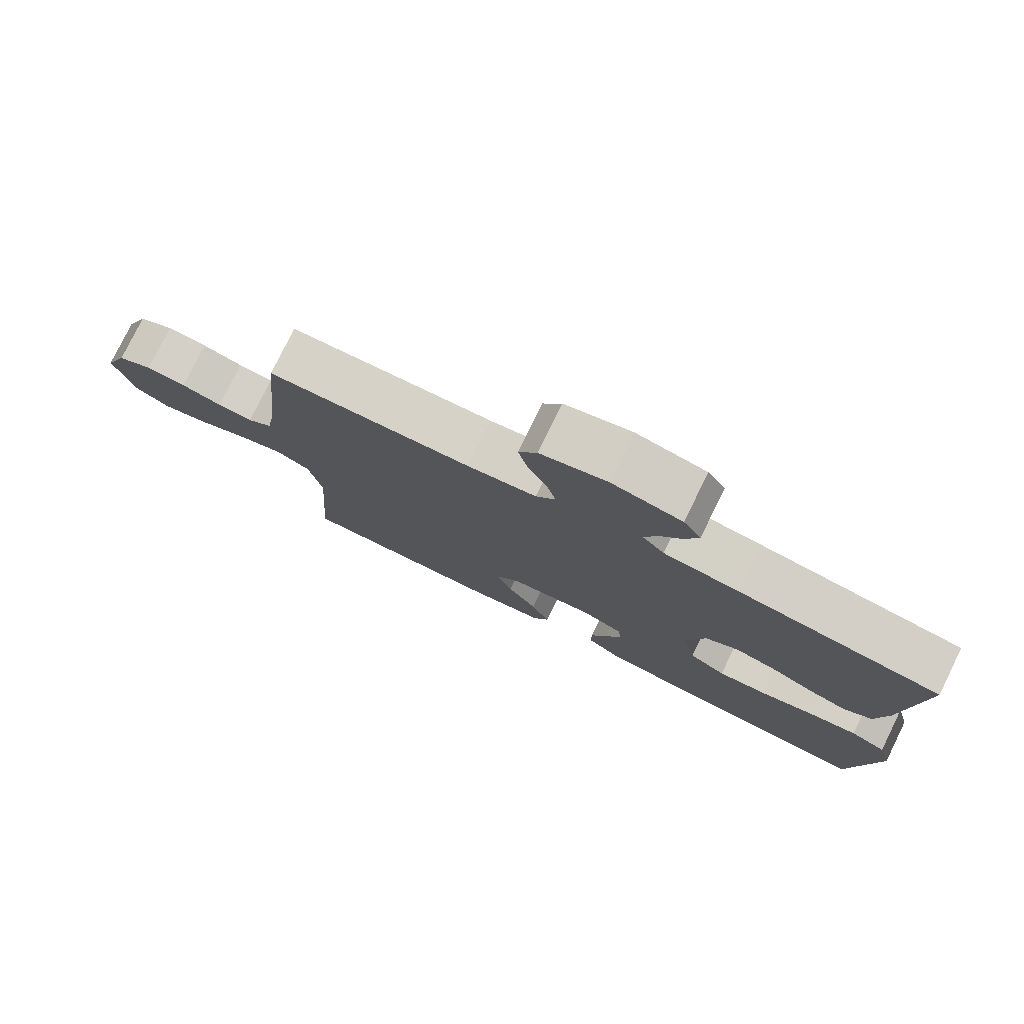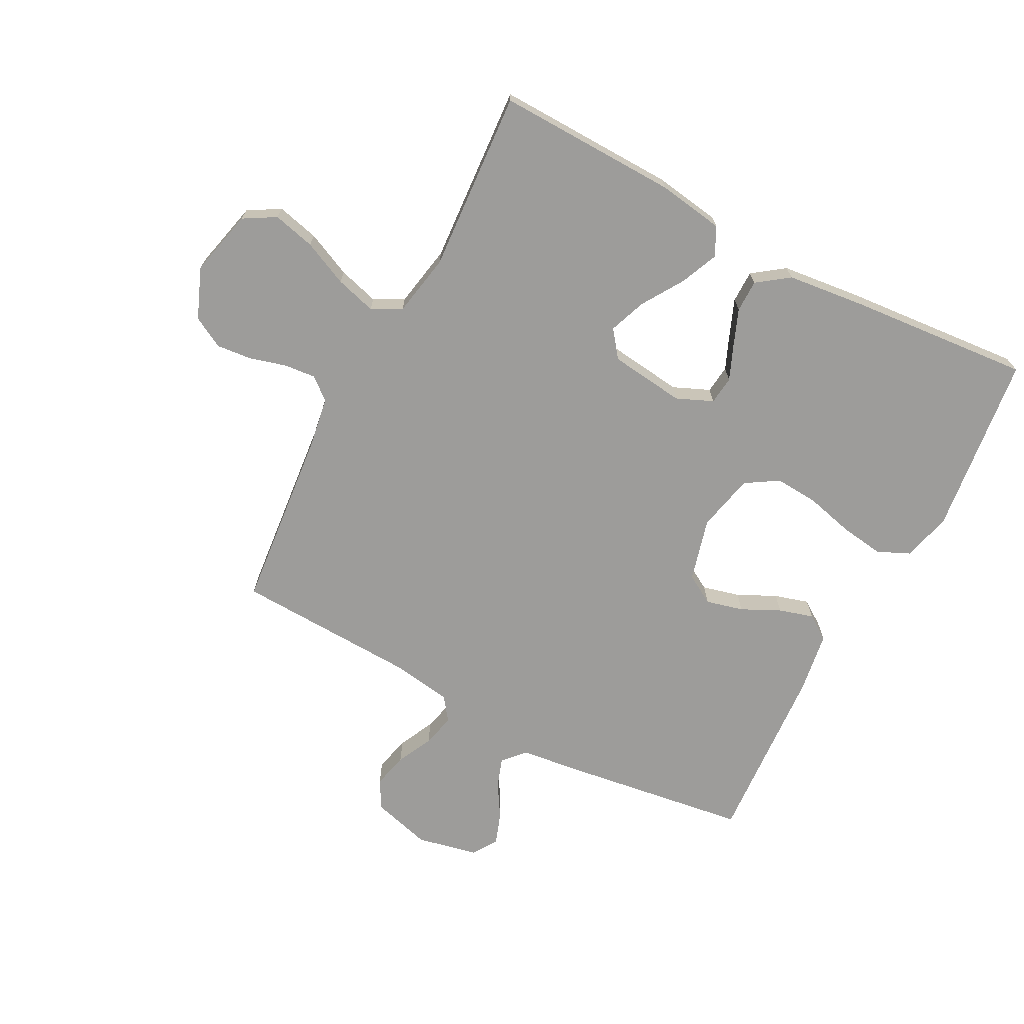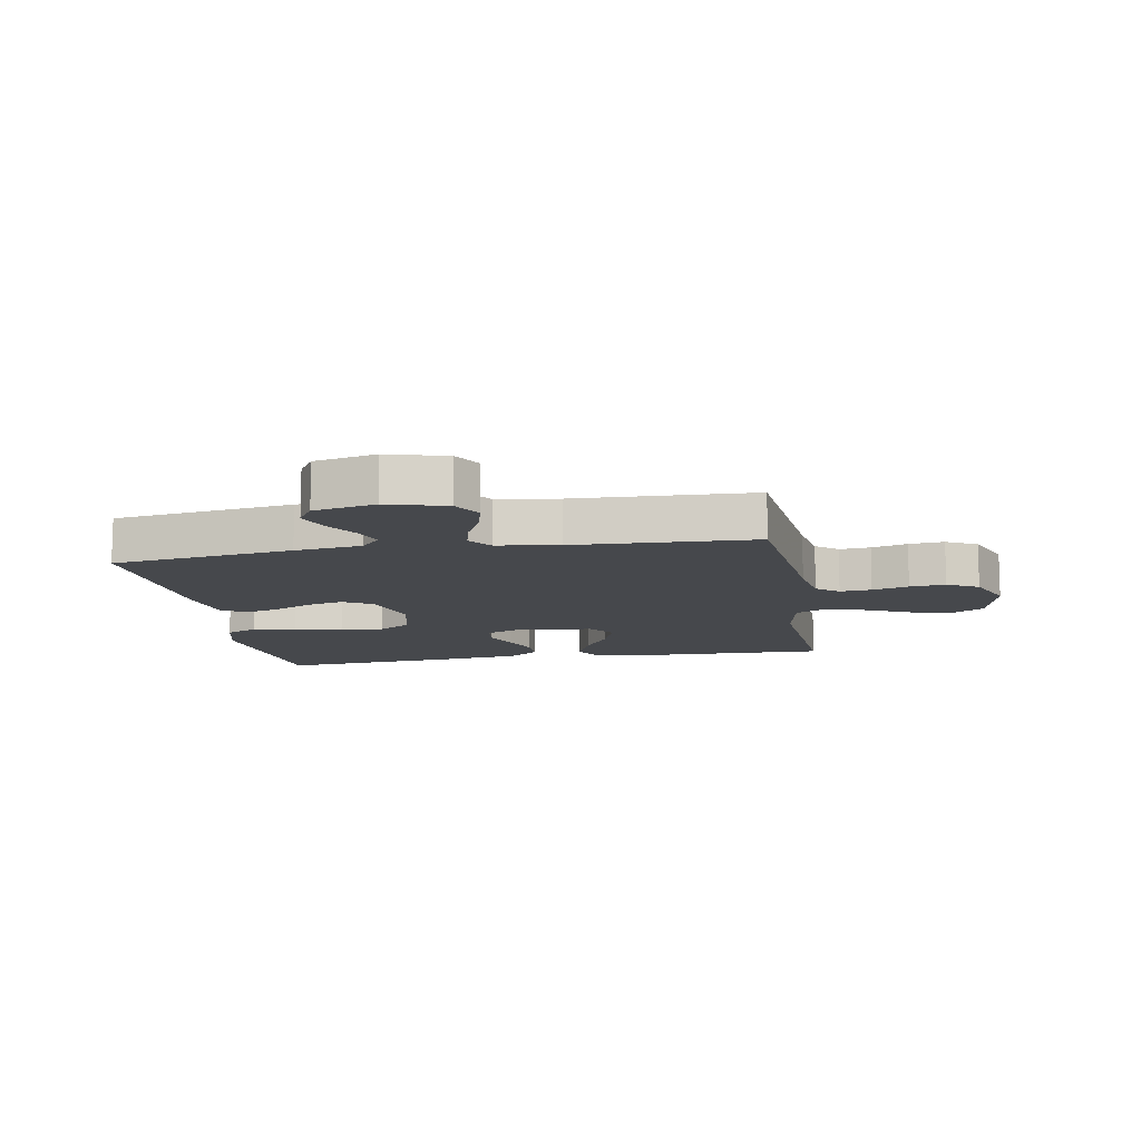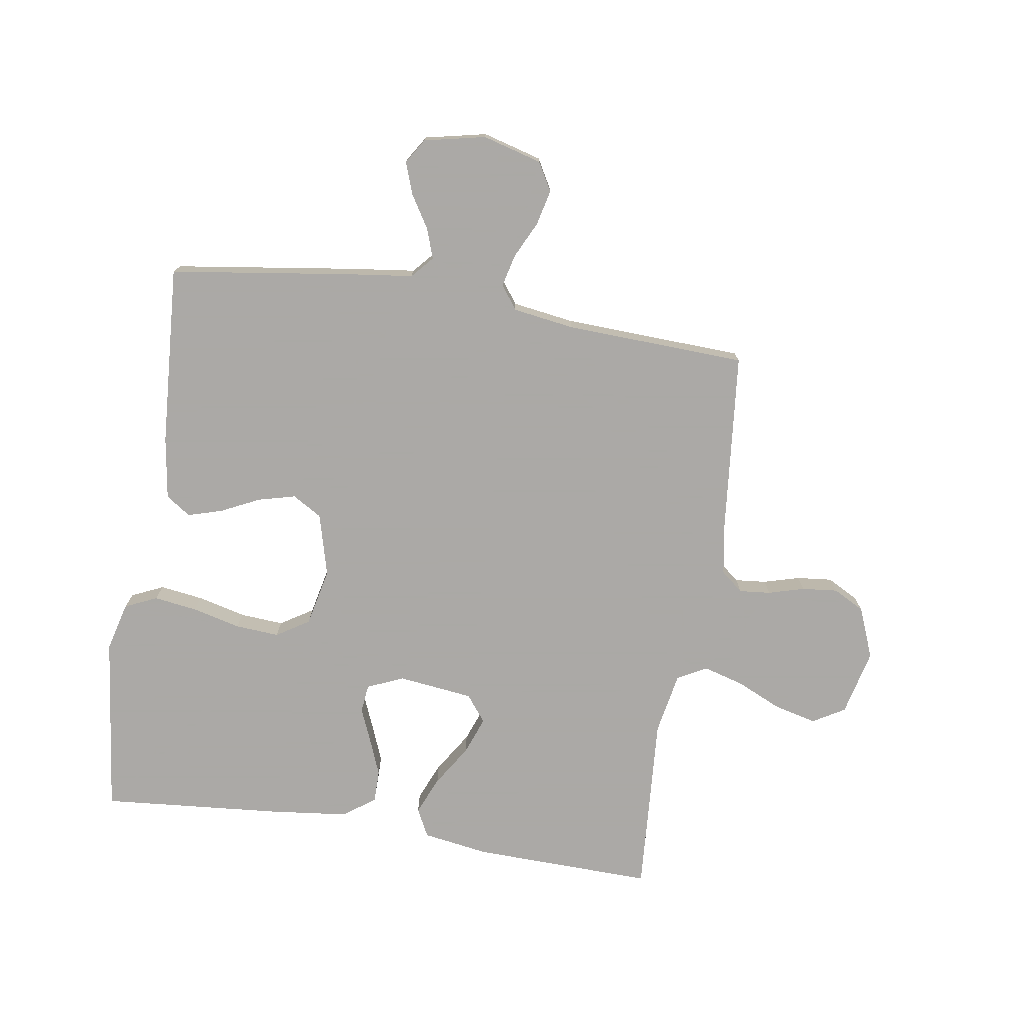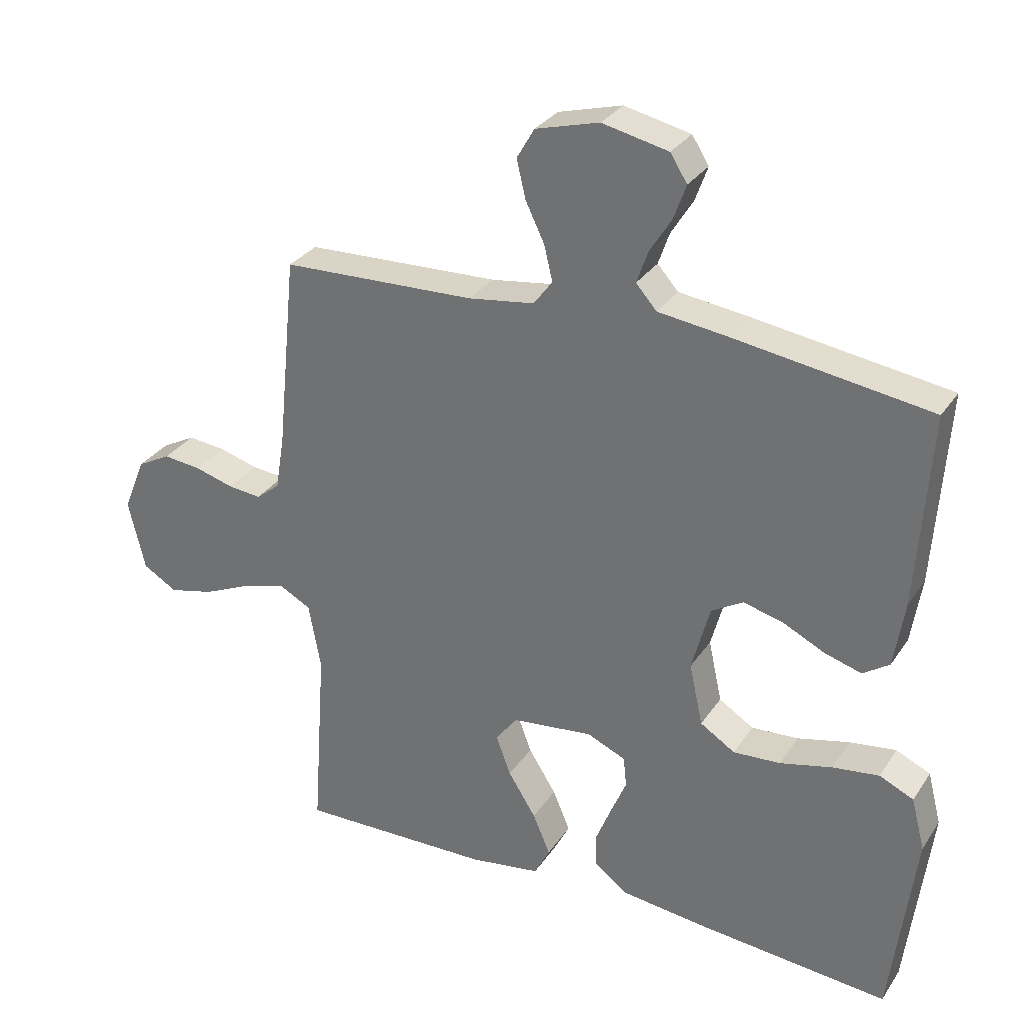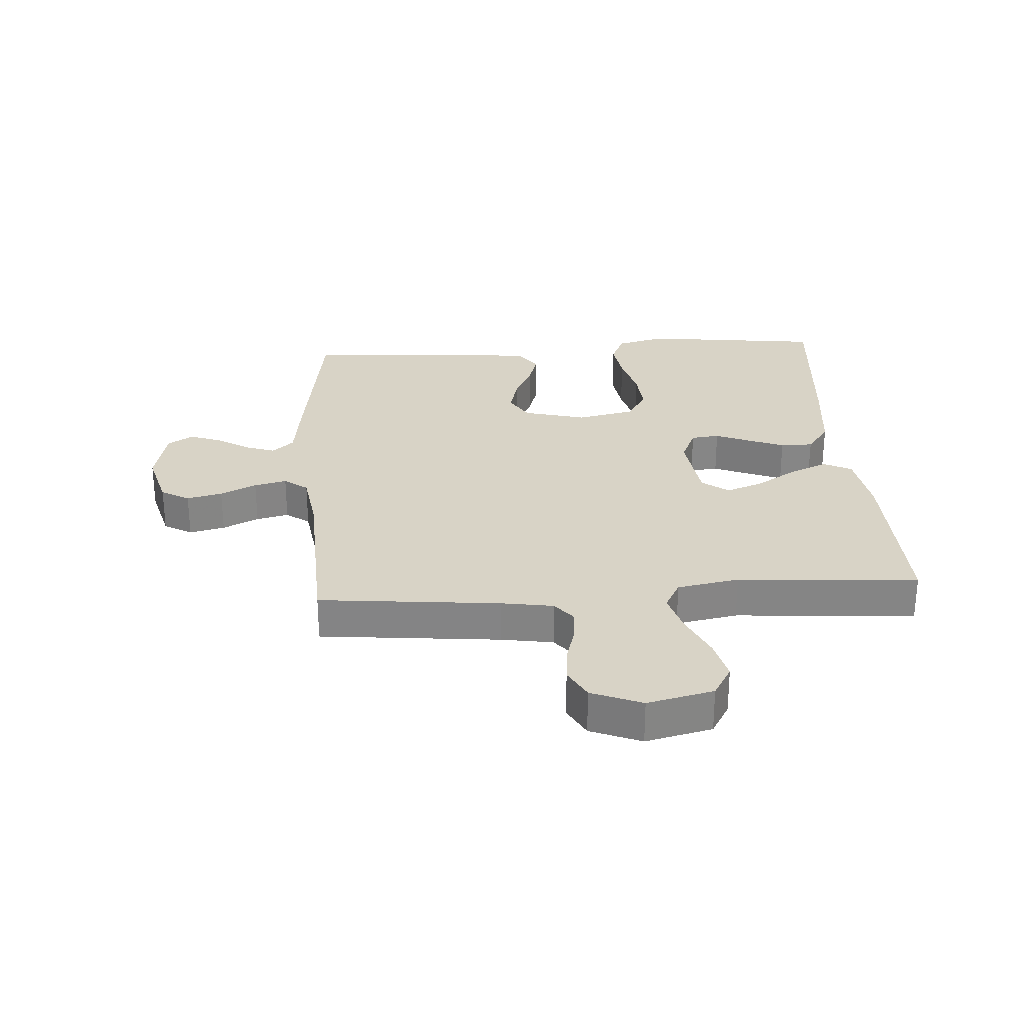
<metadata>
{"format":"obj","ext":"obj","renderer":"f3d","projection":"perspective","resolution":1024,"background":"white","views":[{"elev":78.4,"azim":-153.8,"up":"+Z"},{"elev":-70.1,"azim":152.2,"up":"+Y"},{"elev":-11.5,"azim":9.8,"up":"+Y"},{"elev":-75.5,"azim":-9.0,"up":"+Y"},{"elev":30.5,"azim":-152.2,"up":"+Z"},{"elev":28.2,"azim":86.2,"up":"+Y"}]}
</metadata>
<code>
v 0.5 0.07 -0.5
v 0.2 0.07 -0.493
v 0.09 0.07 -0.476
v 0.066 0.07 -0.429
v 0.093 0.07 -0.366
v 0.136 0.07 -0.298
v 0.159 0.07 -0.236
v 0.125 0.07 -0.192
v 0 0.07 -0.177
v -0.06 0.07 -0.203
v -0.065 0.07 -0.25
v -0.041 0.07 -0.307
v -0.017 0.07 -0.367
v -0.017 0.07 -0.421
v -0.069 0.07 -0.459
v -0.2 0.07 -0.474
v -0.5 0.07 -0.5
v -0.537 0.07 -0.2
v -0.516 0.07 -0.119
v -0.463 0.07 -0.095
v -0.391 0.07 -0.105
v -0.311 0.07 -0.125
v -0.238 0.07 -0.13
v -0.184 0.07 -0.096
v -0.163 0.07 0
v -0.191 0.07 0.104
v -0.24 0.07 0.133
v -0.302 0.07 0.117
v -0.366 0.07 0.086
v -0.423 0.07 0.069
v -0.464 0.07 0.097
v -0.48 0.07 0.2
v -0.5 0.07 0.5
v -0.2 0.07 0.543
v -0.09 0.07 0.557
v -0.058 0.07 0.593
v -0.075 0.07 0.642
v -0.109 0.07 0.697
v -0.128 0.07 0.75
v -0.102 0.07 0.791
v 0 0.07 0.813
v 0.098 0.07 0.786
v 0.125 0.07 0.739
v 0.111 0.07 0.68
v 0.082 0.07 0.62
v 0.069 0.07 0.566
v 0.098 0.07 0.527
v 0.2 0.07 0.512
v 0.5 0.07 0.5
v 0.53 0.07 0.2
v 0.544 0.07 0.114
v 0.581 0.07 0.084
v 0.633 0.07 0.089
v 0.693 0.07 0.106
v 0.752 0.07 0.112
v 0.804 0.07 0.084
v 0.838 0.07 0
v 0.812 0.07 -0.11
v 0.759 0.07 -0.141
v 0.689 0.07 -0.124
v 0.614 0.07 -0.09
v 0.547 0.07 -0.071
v 0.498 0.07 -0.097
v 0.479 0.07 -0.2
v 0.5 0 -0.5
v 0.2 0 -0.493
v 0.09 0 -0.476
v 0.066 0 -0.429
v 0.093 0 -0.366
v 0.136 0 -0.298
v 0.159 0 -0.236
v 0.125 0 -0.192
v 0 0 -0.177
v -0.06 0 -0.203
v -0.065 0 -0.25
v -0.041 0 -0.307
v -0.017 0 -0.367
v -0.017 0 -0.421
v -0.069 0 -0.459
v -0.2 0 -0.474
v -0.5 0 -0.5
v -0.537 0 -0.2
v -0.516 0 -0.119
v -0.463 0 -0.095
v -0.391 0 -0.105
v -0.311 0 -0.125
v -0.238 0 -0.13
v -0.184 0 -0.096
v -0.163 0 0
v -0.191 0 0.104
v -0.24 0 0.133
v -0.302 0 0.117
v -0.366 0 0.086
v -0.423 0 0.069
v -0.464 0 0.097
v -0.48 0 0.2
v -0.5 0 0.5
v -0.2 0 0.543
v -0.09 0 0.557
v -0.058 0 0.593
v -0.075 0 0.642
v -0.109 0 0.697
v -0.128 0 0.75
v -0.102 0 0.791
v 0 0 0.813
v 0.098 0 0.786
v 0.125 0 0.739
v 0.111 0 0.68
v 0.082 0 0.62
v 0.069 0 0.566
v 0.098 0 0.527
v 0.2 0 0.512
v 0.5 0 0.5
v 0.53 0 0.2
v 0.544 0 0.114
v 0.581 0 0.084
v 0.633 0 0.089
v 0.693 0 0.106
v 0.752 0 0.112
v 0.804 0 0.084
v 0.838 0 0
v 0.812 0 -0.11
v 0.759 0 -0.141
v 0.689 0 -0.124
v 0.614 0 -0.09
v 0.547 0 -0.071
v 0.498 0 -0.097
v 0.479 0 -0.2
f 58 59 60 61
f 58 61 62
f 57 58 62
f 56 57 62
f 53 54 55 56
f 52 53 56 62
f 51 52 62 63
f 48 49 50
f 47 48 50 51
f 42 43 44 45
f 42 45 46
f 41 42 46
f 40 41 46
f 37 38 39 40
f 36 37 40 46
f 35 36 46 47
f 28 29 30 31
f 27 28 31 32
f 19 20 21 22
f 19 22 23
f 18 19 23
f 17 18 23
f 16 17 23 24
f 11 12 13 14
f 11 14 15 16
f 3 4 5 6
f 3 6 7
f 64 1 2 3
f 63 64 3 7
f 27 32 33 34
f 26 27 34 35
f 25 26 35 47
f 10 11 16 24
f 9 10 24 25
f 8 9 25 47
f 47 51 63
f 7 8 47 63
f 125 124 123 122
f 126 125 122
f 126 122 121
f 126 121 120
f 120 119 118 117
f 126 120 117 116
f 127 126 116 115
f 114 113 112
f 115 114 112 111
f 109 108 107 106
f 110 109 106
f 110 106 105
f 110 105 104
f 104 103 102 101
f 110 104 101 100
f 111 110 100 99
f 95 94 93 92
f 96 95 92 91
f 86 85 84 83
f 87 86 83
f 87 83 82
f 87 82 81
f 88 87 81 80
f 78 77 76 75
f 80 79 78 75
f 70 69 68 67
f 71 70 67
f 67 66 65 128
f 71 67 128 127
f 98 97 96 91
f 99 98 91 90
f 111 99 90 89
f 88 80 75 74
f 89 88 74 73
f 111 89 73 72
f 127 115 111
f 127 111 72 71
f 1 65 66 2
f 2 66 67 3
f 3 67 68 4
f 4 68 69 5
f 5 69 70 6
f 6 70 71 7
f 7 71 72 8
f 8 72 73 9
f 9 73 74 10
f 10 74 75 11
f 11 75 76 12
f 12 76 77 13
f 13 77 78 14
f 14 78 79 15
f 15 79 80 16
f 16 80 81 17
f 17 81 82 18
f 18 82 83 19
f 19 83 84 20
f 20 84 85 21
f 21 85 86 22
f 22 86 87 23
f 23 87 88 24
f 24 88 89 25
f 25 89 90 26
f 26 90 91 27
f 27 91 92 28
f 28 92 93 29
f 29 93 94 30
f 30 94 95 31
f 31 95 96 32
f 32 96 97 33
f 33 97 98 34
f 34 98 99 35
f 35 99 100 36
f 36 100 101 37
f 37 101 102 38
f 38 102 103 39
f 39 103 104 40
f 40 104 105 41
f 41 105 106 42
f 42 106 107 43
f 43 107 108 44
f 44 108 109 45
f 45 109 110 46
f 46 110 111 47
f 47 111 112 48
f 48 112 113 49
f 49 113 114 50
f 50 114 115 51
f 51 115 116 52
f 52 116 117 53
f 53 117 118 54
f 54 118 119 55
f 55 119 120 56
f 56 120 121 57
f 57 121 122 58
f 58 122 123 59
f 59 123 124 60
f 60 124 125 61
f 61 125 126 62
f 62 126 127 63
f 63 127 128 64
f 64 128 65 1

</code>
